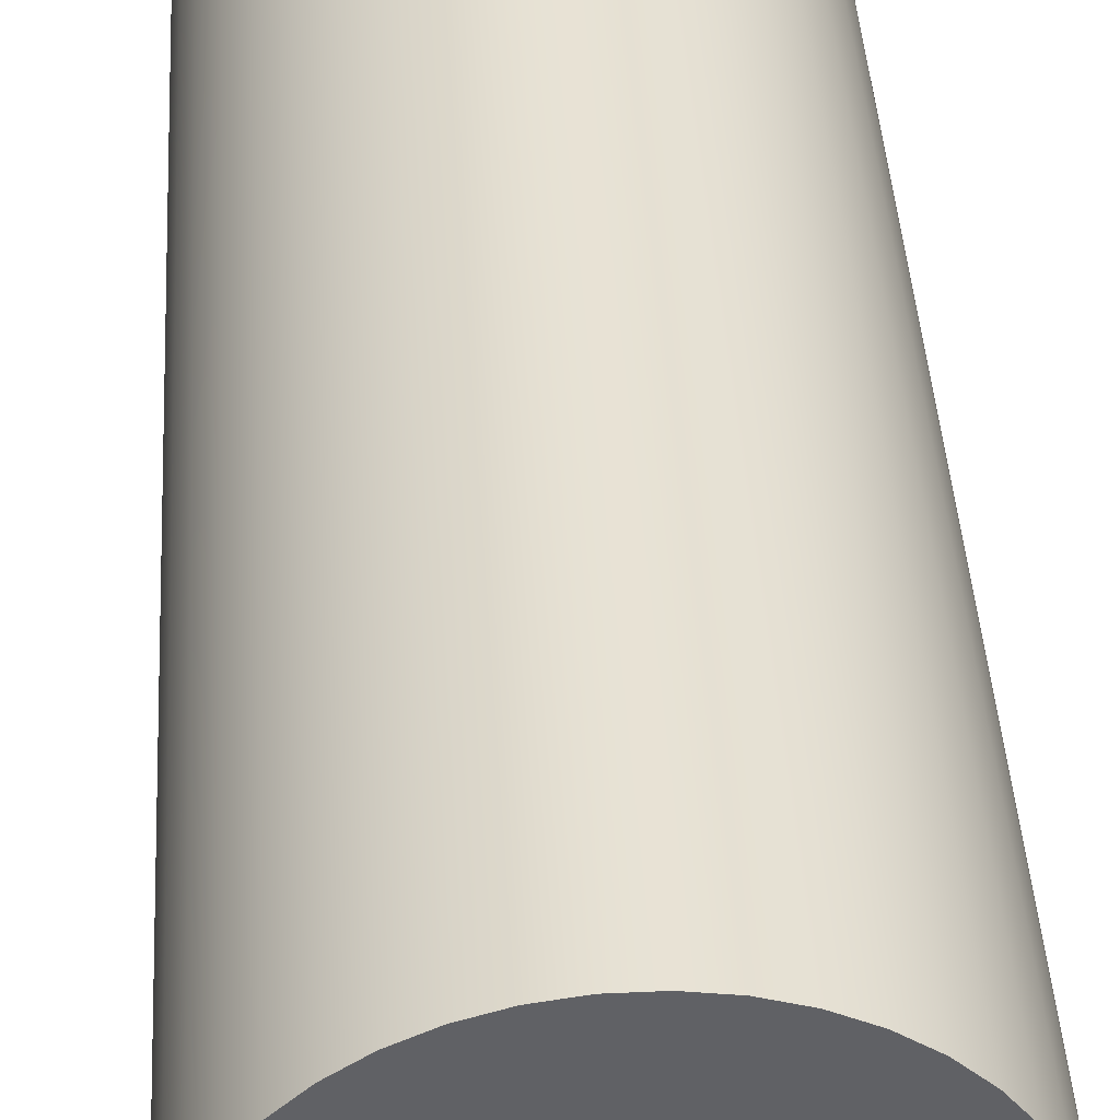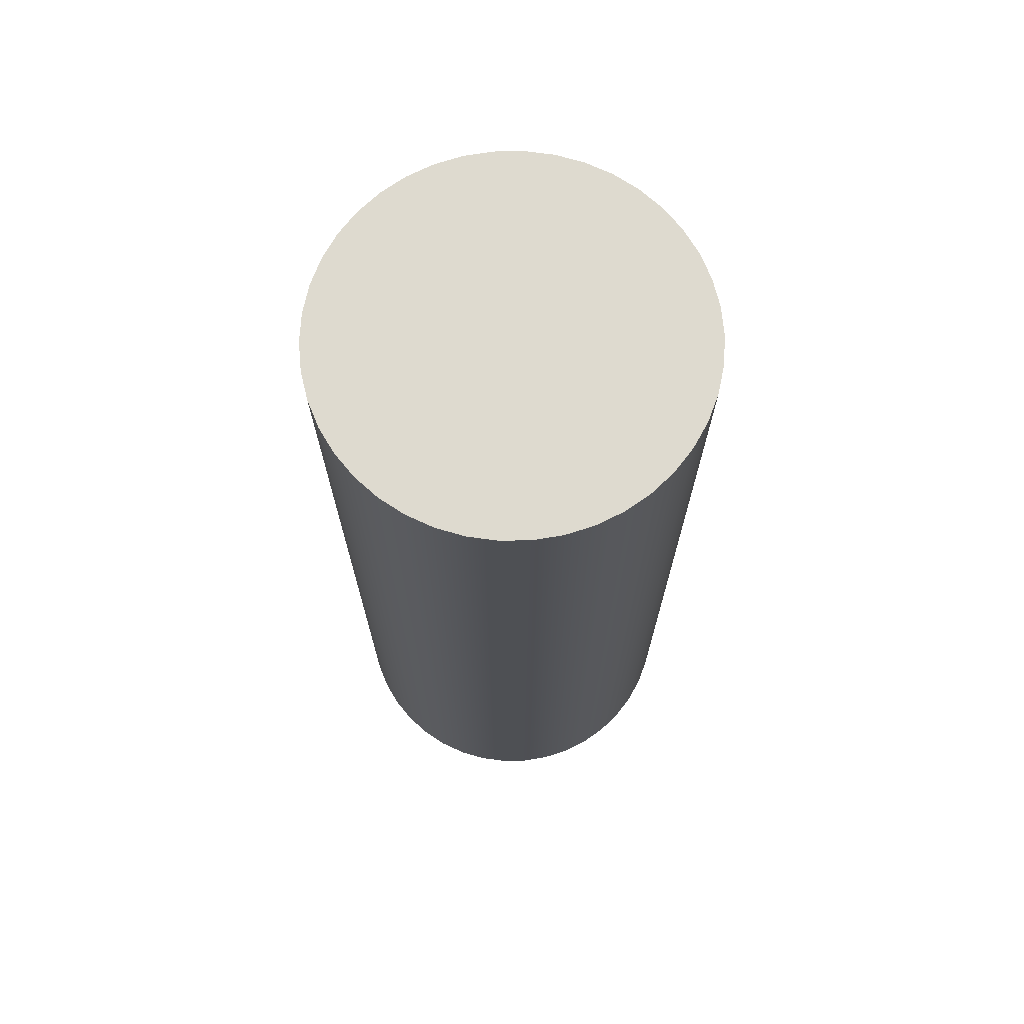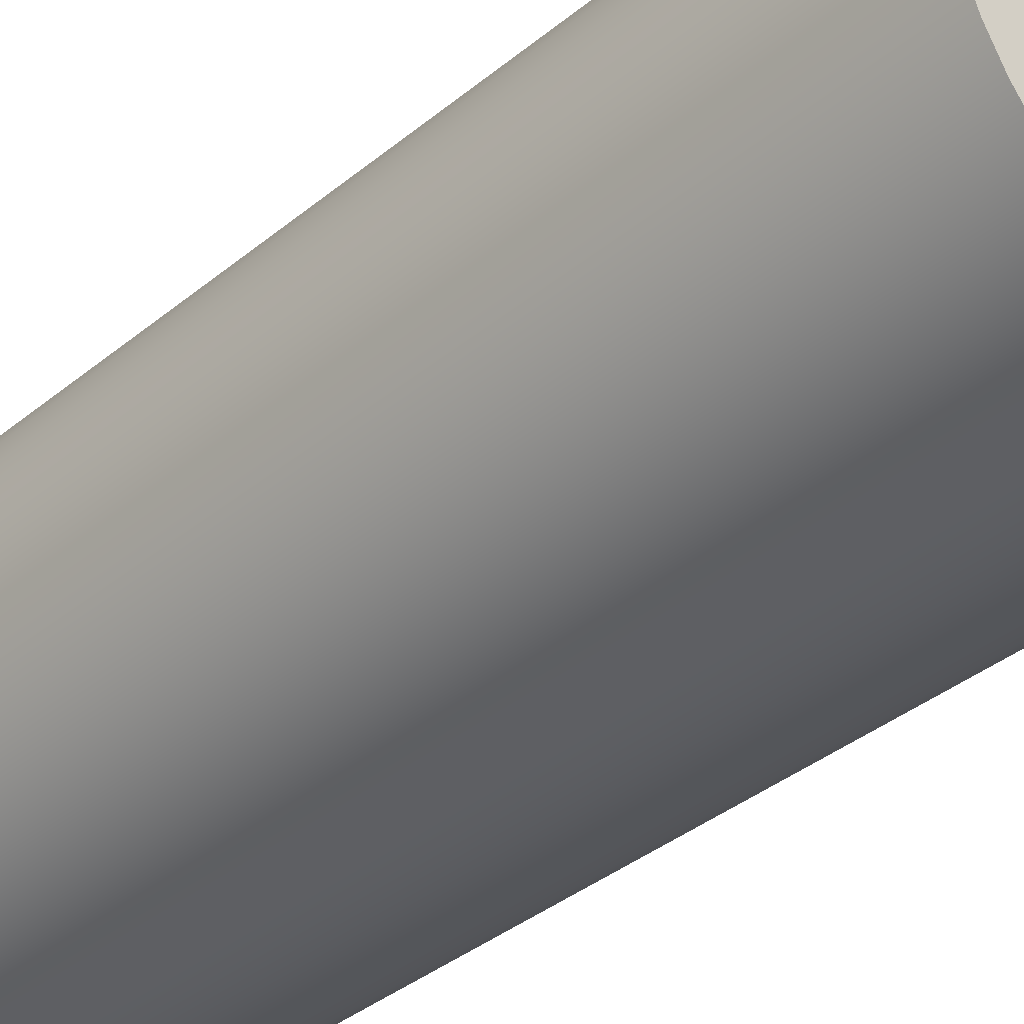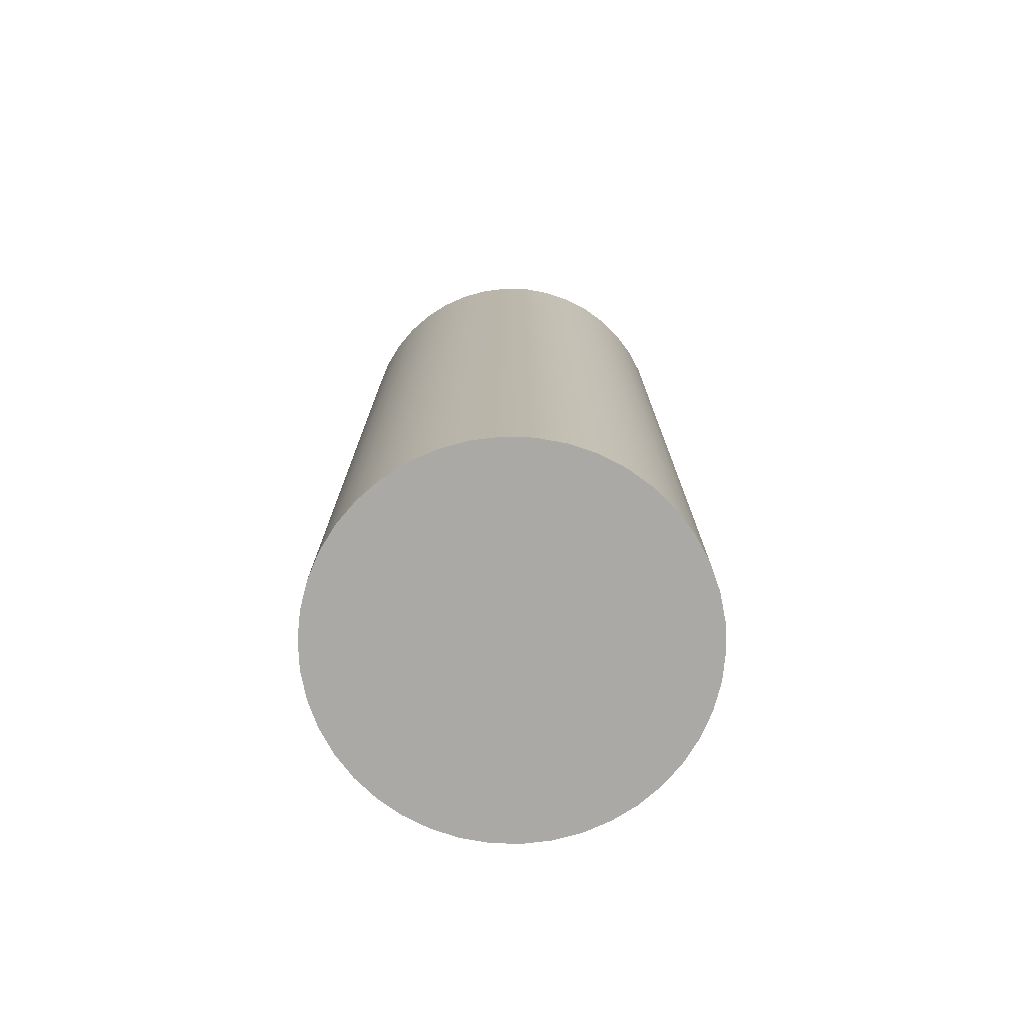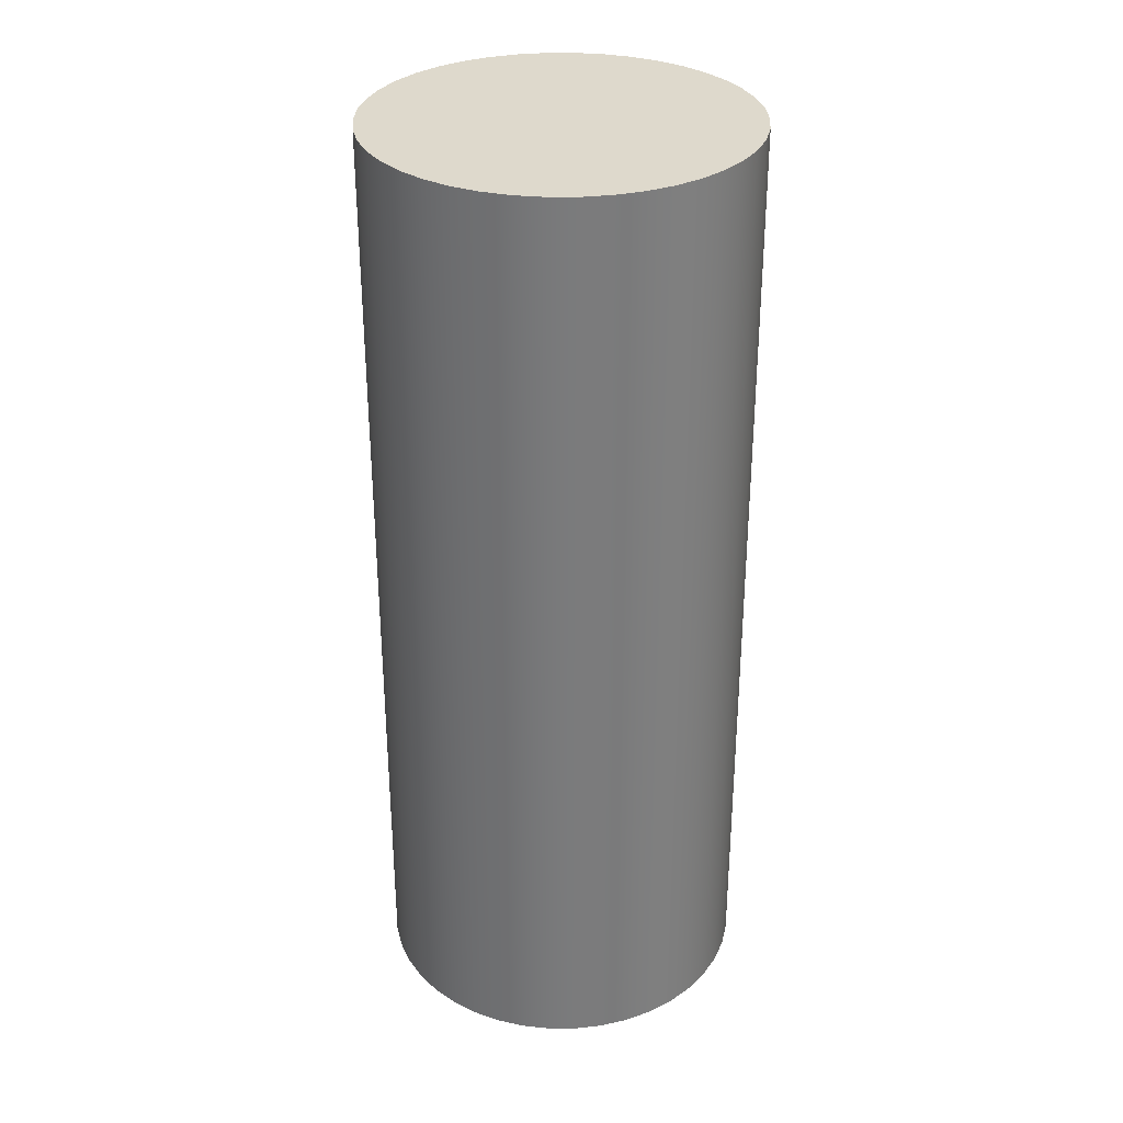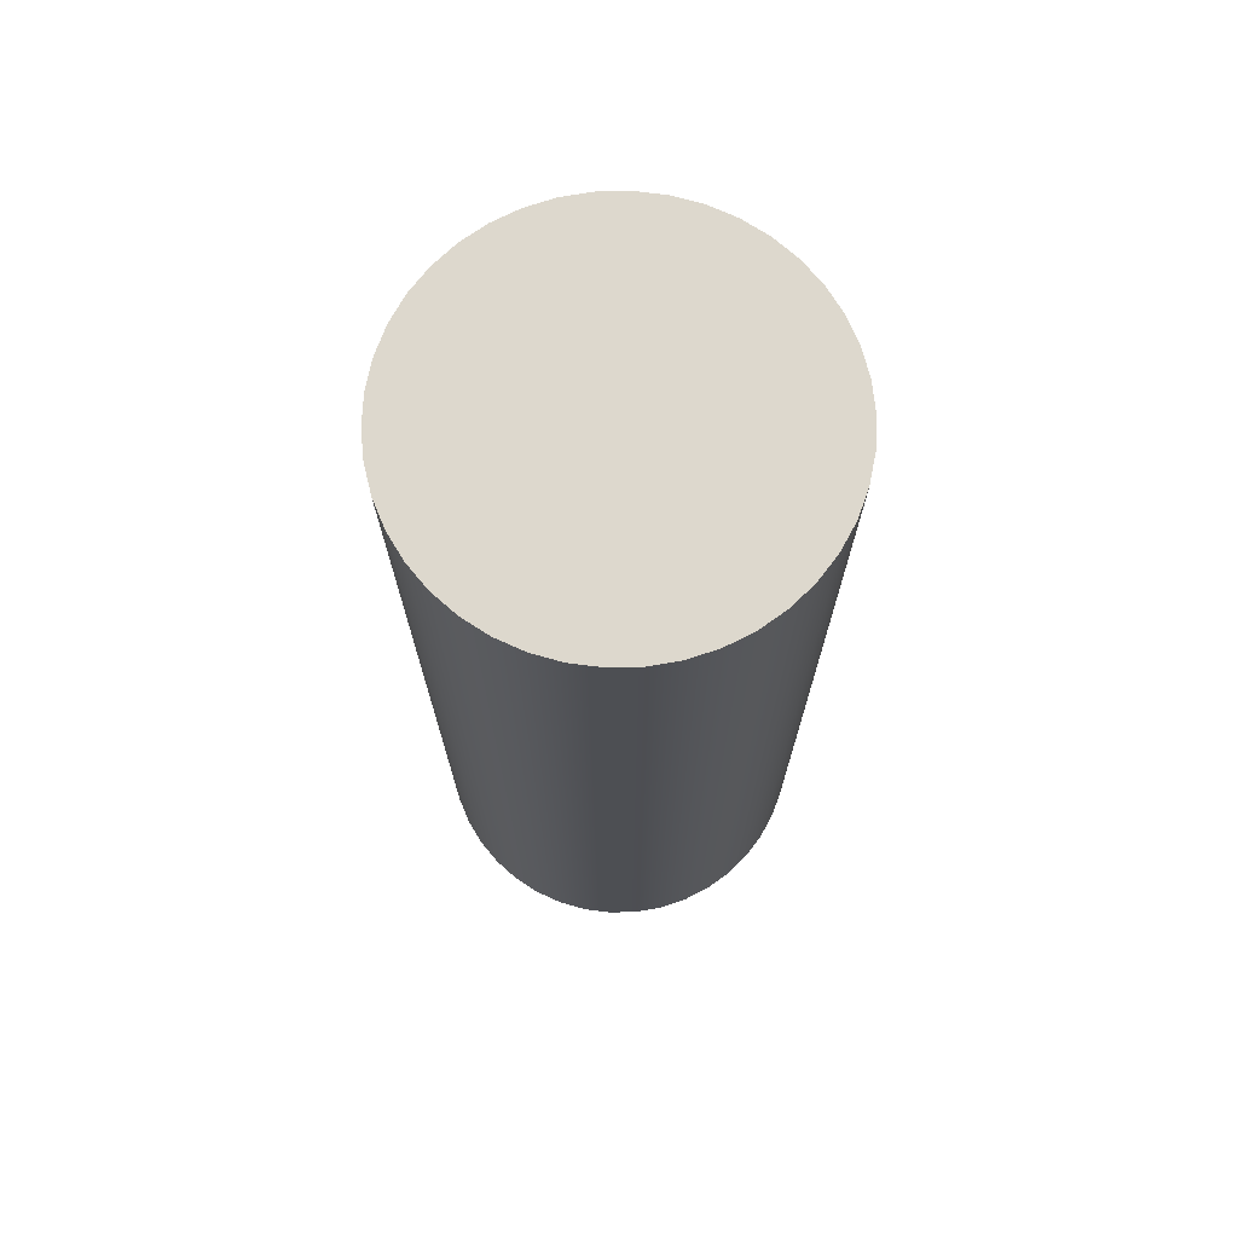
<metadata>
{"format":"obj","ext":"obj","renderer":"f3d","projection":"perspective","resolution":1024,"background":"white","views":[{"elev":39.9,"azim":176.7,"up":"+Y"},{"elev":71.0,"azim":-155.2,"up":"+Z"},{"elev":-35.9,"azim":-42.6,"up":"+Y"},{"elev":-75.5,"azim":58.4,"up":"+Z"},{"elev":31.9,"azim":33.9,"up":"+Z"},{"elev":72.1,"azim":-61.3,"up":"+Z"}]}
</metadata>
<code>
v -5 -6.123e-16 25
v -4.944 0.7452 25
v -4.778 1.474 25
v -4.505 2.169 25
v -4.131 2.817 25
v -3.665 3.401 25
v -3.117 3.909 25
v -2.5 4.33 25
v -1.827 4.654 25
v -1.113 4.875 25
v -0.3737 4.986 25
v 0.3737 4.986 25
v 1.113 4.875 25
v 1.827 4.654 25
v 2.5 4.33 25
v 3.117 3.909 25
v 3.665 3.401 25
v 4.131 2.817 25
v 4.505 2.169 25
v 4.778 1.474 25
v 4.944 0.7452 25
v 5 0 25
v 4.944 -0.7452 25
v 4.778 -1.474 25
v 4.505 -2.169 25
v 4.131 -2.817 25
v 3.665 -3.401 25
v 3.117 -3.909 25
v 2.5 -4.33 25
v 1.827 -4.654 25
v 1.113 -4.875 25
v 0.3737 -4.986 25
v -0.3737 -4.986 25
v -1.113 -4.875 25
v -1.827 -4.654 25
v -2.5 -4.33 25
v -3.117 -3.909 25
v -3.665 -3.401 25
v -4.131 -2.817 25
v -4.505 -2.169 25
v -4.778 -1.474 25
v -4.944 -0.7452 25
v -5 -6.123e-16 0
v -4.944 -0.7452 0
v -4.778 -1.474 0
v -4.505 -2.169 0
v -4.131 -2.817 0
v -3.665 -3.401 0
v -3.117 -3.909 0
v -2.5 -4.33 0
v -1.827 -4.654 0
v -1.113 -4.875 0
v -0.3737 -4.986 0
v 0.3737 -4.986 0
v 1.113 -4.875 0
v 1.827 -4.654 0
v 2.5 -4.33 0
v 3.117 -3.909 0
v 3.665 -3.401 0
v 4.131 -2.817 0
v 4.505 -2.169 0
v 4.778 -1.474 0
v 4.944 -0.7452 0
v 5 0 0
v 4.944 0.7452 0
v 4.778 1.474 0
v 4.505 2.169 0
v 4.131 2.817 0
v 3.665 3.401 0
v 3.117 3.909 0
v 2.5 4.33 0
v 1.827 4.654 0
v 1.113 4.875 0
v 0.3737 4.986 0
v -0.3737 4.986 0
v -1.113 4.875 0
v -1.827 4.654 0
v -2.5 4.33 0
v -3.117 3.909 0
v -3.665 3.401 0
v -4.131 2.817 0
v -4.505 2.169 0
v -4.778 1.474 0
v -4.944 0.7452 0
v -5 -6.123e-16 0
v -5 -6.123e-16 25
v -5 -6.123e-16 25
v -4.944 -0.7452 25
v -4.778 -1.474 25
v -4.505 -2.169 25
v -4.131 -2.817 25
v -3.665 -3.401 25
v -3.117 -3.909 25
v -2.5 -4.33 25
v -1.827 -4.654 25
v -1.113 -4.875 25
v -0.3737 -4.986 25
v 0.3737 -4.986 25
v 1.113 -4.875 25
v 1.827 -4.654 25
v 2.5 -4.33 25
v 3.117 -3.909 25
v 3.665 -3.401 25
v 4.131 -2.817 25
v 4.505 -2.169 25
v 4.778 -1.474 25
v 4.944 -0.7452 25
v 5 0 25
v 4.944 0.7452 25
v 4.778 1.474 25
v 4.505 2.169 25
v 4.131 2.817 25
v 3.665 3.401 25
v 3.117 3.909 25
v 2.5 4.33 25
v 1.827 4.654 25
v 1.113 4.875 25
v 0.3737 4.986 25
v -0.3737 4.986 25
v -1.113 4.875 25
v -1.827 4.654 25
v -2.5 4.33 25
v -3.117 3.909 25
v -3.665 3.401 25
v -4.131 2.817 25
v -4.505 2.169 25
v -4.778 1.474 25
v -4.944 0.7452 25
v -5 -6.123e-16 0
v -4.944 0.7452 0
v -4.778 1.474 0
v -4.505 2.169 0
v -4.131 2.817 0
v -3.665 3.401 0
v -3.117 3.909 0
v -2.5 4.33 0
v -1.827 4.654 0
v -1.113 4.875 0
v -0.3737 4.986 0
v 0.3737 4.986 0
v 1.113 4.875 0
v 1.827 4.654 0
v 2.5 4.33 0
v 3.117 3.909 0
v 3.665 3.401 0
v 4.131 2.817 0
v 4.505 2.169 0
v 4.778 1.474 0
v 4.944 0.7452 0
v 5 0 0
v 4.944 -0.7452 0
v 4.778 -1.474 0
v 4.505 -2.169 0
v 4.131 -2.817 0
v 3.665 -3.401 0
v 3.117 -3.909 0
v 2.5 -4.33 0
v 1.827 -4.654 0
v 1.113 -4.875 0
v 0.3737 -4.986 0
v -0.3737 -4.986 0
v -1.113 -4.875 0
v -1.827 -4.654 0
v -2.5 -4.33 0
v -3.117 -3.909 0
v -3.665 -3.401 0
v -4.131 -2.817 0
v -4.505 -2.169 0
v -4.778 -1.474 0
v -4.944 -0.7452 0
g 4c907310-e35b-11ea-ba31-54bf646e7e1f
f 2 84 1
f 1 84 85
f 86 43 42
f 42 43 44
f 42 44 41
f 41 44 45
f 41 45 40
f 40 45 46
f 40 46 39
f 39 46 47
f 39 47 38
f 38 47 48
f 38 48 37
f 37 48 49
f 37 49 36
f 36 49 50
f 36 50 35
f 35 50 51
f 35 51 34
f 34 51 52
f 34 52 33
f 33 52 53
f 33 53 32
f 32 53 54
f 32 54 31
f 31 54 55
f 31 55 30
f 30 55 56
f 30 56 29
f 29 56 57
f 29 57 28
f 28 57 58
f 28 58 27
f 27 58 59
f 27 59 26
f 26 59 60
f 26 60 25
f 25 60 61
f 25 61 24
f 24 61 62
f 24 62 23
f 23 62 63
f 23 63 22
f 22 63 64
f 22 64 21
f 21 64 65
f 21 65 20
f 20 65 66
f 20 66 19
f 19 66 67
f 19 67 18
f 18 67 68
f 18 68 17
f 17 68 69
f 17 69 16
f 16 69 70
f 16 70 15
f 15 70 71
f 15 71 14
f 14 71 72
f 14 72 13
f 13 72 73
f 13 73 12
f 12 73 74
f 12 74 11
f 11 74 75
f 11 75 10
f 10 75 76
f 10 76 9
f 9 76 77
f 9 77 8
f 8 77 78
f 8 78 7
f 7 78 79
f 7 79 6
f 6 79 80
f 6 80 5
f 5 80 81
f 5 81 4
f 4 81 82
f 4 82 3
f 3 82 83
f 3 83 2
f 2 83 84
g 4c90c12e-e35b-11ea-879c-54bf646e7e1f
f 88 107 87
f 87 107 108
f 87 108 128
f 128 108 109
f 128 109 127
f 127 109 110
f 127 110 126
f 126 110 111
f 126 111 125
f 125 111 112
f 125 112 124
f 124 112 113
f 124 113 123
f 123 113 114
f 123 114 122
f 122 114 115
f 122 115 121
f 121 115 116
f 121 116 120
f 120 116 117
f 120 117 119
f 119 117 118
f 107 88 106
f 106 88 89
f 106 89 105
f 105 89 90
f 105 90 104
f 104 90 91
f 104 91 103
f 103 91 92
f 103 92 102
f 102 92 93
f 102 93 101
f 101 93 94
f 101 94 100
f 100 94 95
f 100 95 99
f 99 95 96
f 99 96 98
f 98 96 97
g 4c90e846-e35b-11ea-a646-54bf646e7e1f
f 130 149 129
f 129 149 150
f 129 150 170
f 170 150 151
f 170 151 169
f 169 151 152
f 169 152 168
f 168 152 153
f 168 153 167
f 167 153 154
f 167 154 166
f 166 154 155
f 166 155 165
f 165 155 156
f 165 156 164
f 164 156 157
f 164 157 163
f 163 157 158
f 163 158 162
f 162 158 159
f 162 159 161
f 161 159 160
f 149 130 148
f 148 130 131
f 148 131 147
f 147 131 132
f 147 132 146
f 146 132 133
f 146 133 145
f 145 133 134
f 145 134 144
f 144 134 135
f 144 135 143
f 143 135 136
f 143 136 142
f 142 136 137
f 142 137 141
f 141 137 138
f 141 138 140
f 140 138 139

</code>
